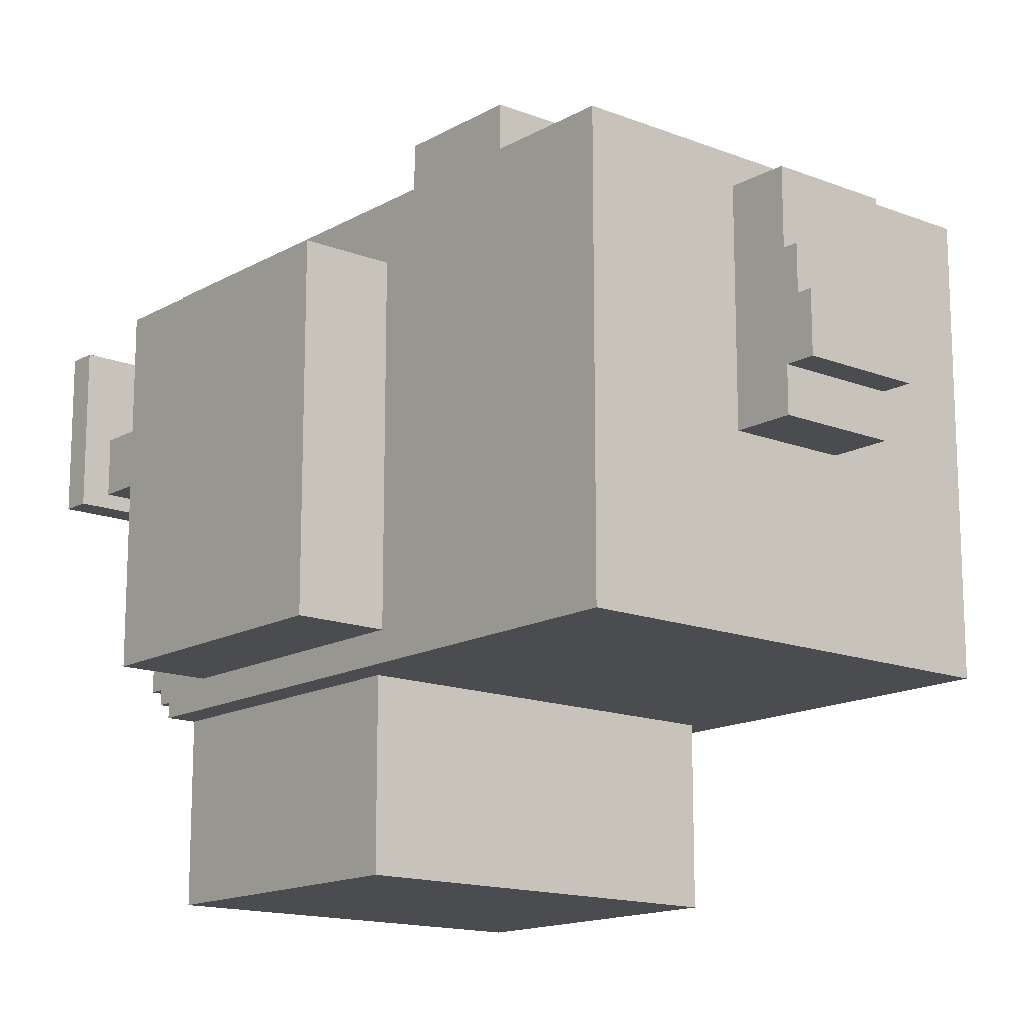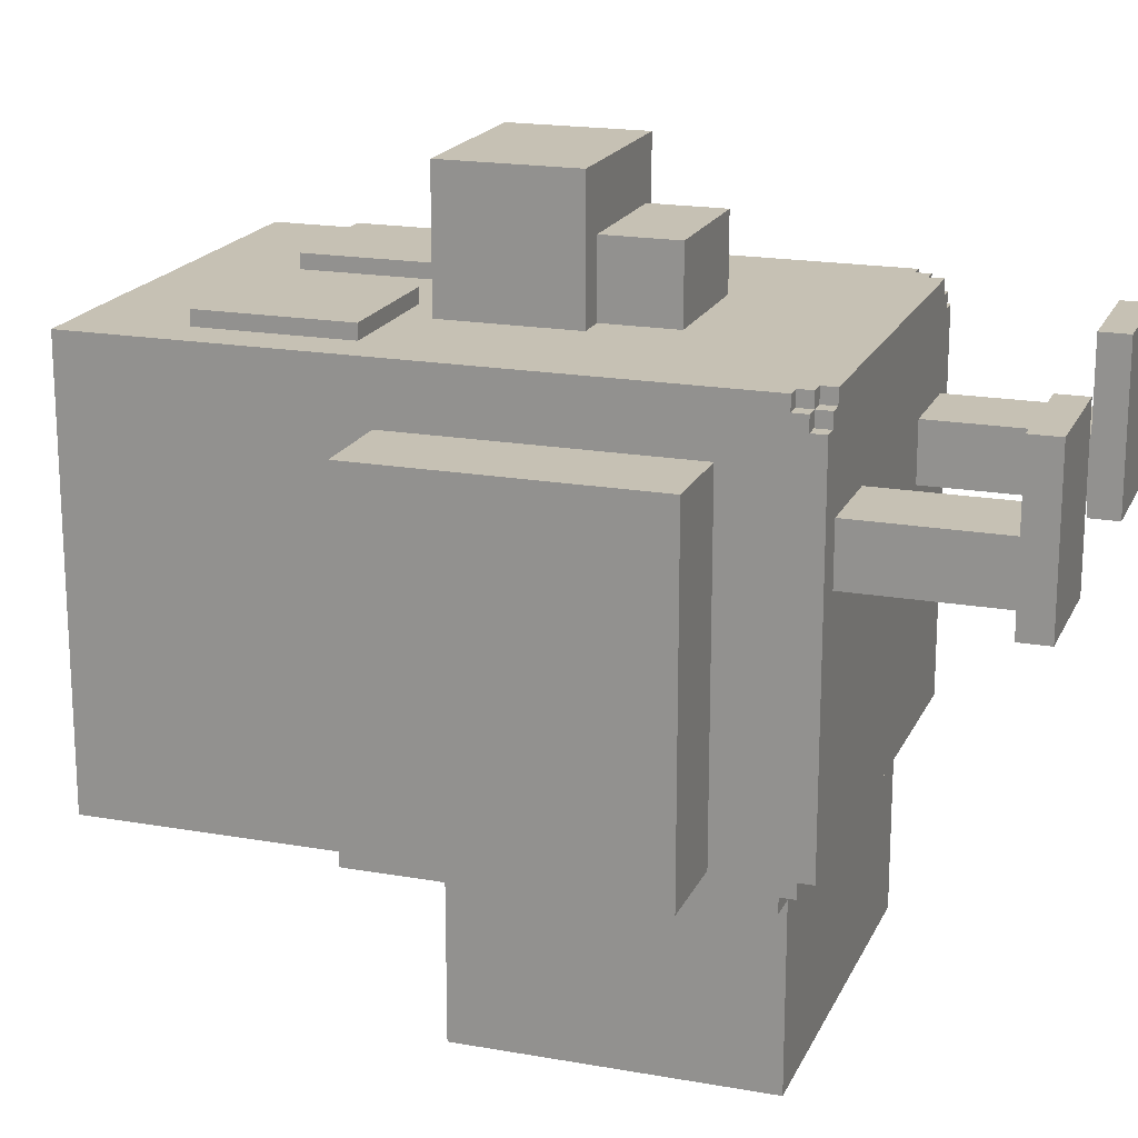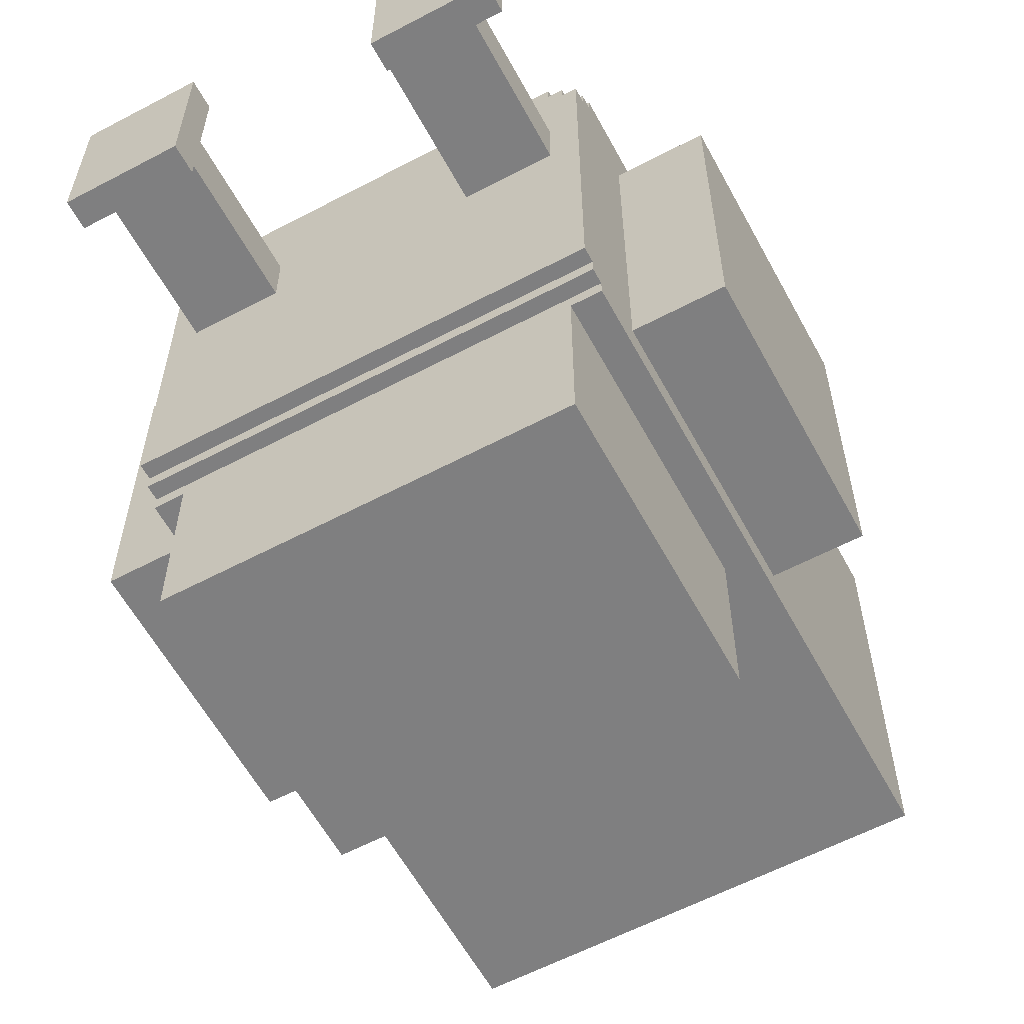
<metadata>
{"format":"obj","ext":"obj","renderer":"f3d","projection":"perspective","resolution":1024,"background":"white","views":[{"elev":-15.0,"azim":140.1,"up":"+Z"},{"elev":18.6,"azim":-71.2,"up":"+Z"},{"elev":-59.9,"azim":28.4,"up":"+Z"}]}
</metadata>
<code>
o
v -3.9 1.8 2.7
v -3.9 1.8 0.4
v -3.9 3.7 2.7
v -3.9 3.7 0.4
v -3.3 0 3
v -3.3 0 1.9
v -3.3 0.2 3
v -3.3 0.2 1.9
v -3.3 1.2 2.9
v -3.3 1.2 0.4
v -3.3 1.3 3
v -3.3 1.3 2.9
v -3.3 1.3 0.4
v -3.3 1.3 0.3
v -3.3 1.4 3.1
v -3.3 1.4 3
v -3.3 1.4 0.3
v -3.3 1.4 0.2
v -3.3 1.8 2.7
v -3.3 1.8 0.4
v -3.3 3.7 2.7
v -3.3 3.7 0.4
v -3.3 5.6 3.1
v -3.3 5.6 0.2
v -3.2 1.2 3
v -3.2 1.2 2.9
v -3.2 1.3 3.1
v -3.2 1.3 3
v -3.2 1.3 2.9
v -3.2 1.4 3.1
v -3.2 1.4 3
v -3.1 0.2 2.4
v -3.1 0.2 2
v -3.1 1.2 3.1
v -3.1 1.2 3
v -3.1 1.2 2.4
v -3.1 1.2 2
v -3.1 1.3 3.1
v -3.1 1.3 3
v -3.1 1.4 0.2
v -3.1 1.4 -1
v -3.1 3.4 0.2
v -3.1 3.4 -1
v -3 3.9 3.2
v -3 3.9 3.1
v -3 4.9 3.2
v -3 4.9 3.1
v -2.4 2.8 4
v -2.4 2.8 3.1
v -2.4 3.7 4
v -2.4 3.7 3.1
v -2.2 2.3 3.6
v -2.2 2.3 3.1
v -2.2 2.8 3.6
v -2.2 2.8 3.1
v -2.2 5.6 2.9
v -2.2 5.6 1.4
v -2.2 6 2.9
v -2.2 6 2.4
v -2.2 6 1.7
v -2.2 6 1.4
v -2.2 6.1 2.4
v -2.2 6.1 2.1
v -2.2 6.2 2.1
v -2.2 6.2 1.7
v -1.5 3.9 3.2
v -1.5 3.9 3.1
v -1.5 4.9 3.2
v -1.5 4.9 3.1
v -1.1 0 3
v -1.1 0 1.9
v -1.1 0.2 3
v -1.1 0.2 2.4
v -1.1 0.2 2.3
v -1.1 0.2 2.1
v -1.1 0.2 2
v -1.1 0.2 1.9
v -1.1 1.2 2.4
v -1.1 1.2 2.3
v -1.1 1.2 2.1
v -1.1 1.2 2
v -0.4 2.6 1.2
v -0.4 2.6 1.1
v -0.4 2.7 1.2
v -0.4 2.7 1.1
v 0.2 1.9 2.5
v 0.2 1.9 0.6
v 0.2 2.5 2.5
v 0.2 2.5 0.6
v -3.2 2.6 1.2
v -3.2 2.6 1.1
v -3.2 2.7 1.2
v -3.2 2.7 1.1
v -2.5 0 3
v -2.5 0 1.9
v -2.5 0.2 3
v -2.5 0.2 2.4
v -2.5 0.2 2
v -2.5 0.2 1.9
v -2.5 1.2 2.4
v -2.5 1.2 2
v -2.1 3.9 3.2
v -2.1 3.9 3.1
v -2.1 4.9 3.2
v -2.1 4.9 3.1
v -1.4 5.6 2.9
v -1.4 5.6 1.4
v -1.4 6 2.9
v -1.4 6 2.4
v -1.4 6 1.7
v -1.4 6 1.4
v -1.4 6.1 2.4
v -1.4 6.1 2.1
v -1.4 6.2 2.1
v -1.4 6.2 1.7
v -1.3 2.3 3.6
v -1.3 2.3 3.1
v -1.3 2.8 3.6
v -1.3 2.8 3.1
v -1.2 2.8 4
v -1.2 2.8 3.1
v -1.2 3.7 4
v -1.2 3.7 3.1
v -0.6 3.9 3.2
v -0.6 3.9 3.1
v -0.6 4.9 3.2
v -0.6 4.9 3.1
v -0.5 0.2 2.4
v -0.5 0.2 2
v -0.5 1.2 3.1
v -0.5 1.2 3
v -0.5 1.2 2.4
v -0.5 1.2 2
v -0.5 1.3 3.1
v -0.5 1.3 3
v -0.5 1.4 0.2
v -0.5 1.4 -1
v -0.5 3.4 0.2
v -0.5 3.4 -1
v -0.4 1.2 3
v -0.4 1.2 2.9
v -0.4 1.3 3.1
v -0.4 1.3 3
v -0.4 1.3 2.9
v -0.4 1.4 3.1
v -0.4 1.4 3
v -0.3 0 3
v -0.3 0 1.9
v -0.3 0.2 3
v -0.3 0.2 1.9
v -0.3 1.2 2.9
v -0.3 1.2 0.4
v -0.3 1.3 3
v -0.3 1.3 2.9
v -0.3 1.3 0.4
v -0.3 1.3 0.3
v -0.3 1.4 3.1
v -0.3 1.4 3
v -0.3 1.4 0.3
v -0.3 1.4 0.2
v -0.3 1.8 2.7
v -0.3 1.8 0.4
v -0.3 3.7 2.7
v -0.3 3.7 0.4
v -0.3 5.6 3.1
v -0.3 5.6 0.2
v -0.2 1.9 2.5
v -0.2 1.9 0.6
v -0.2 2.5 2.5
v -0.2 2.5 0.6
v 0.3 1.8 2.7
v 0.3 1.8 0.4
v 0.3 3.7 2.7
v 0.3 3.7 0.4
v -2.4 2.8 4
v -2.4 3.7 4
v -1.2 2.8 4
v -1.2 3.7 4
v -2.2 2.3 3.6
v -2.2 2.8 3.6
v -1.3 2.3 3.6
v -1.3 2.8 3.6
v -3 3.9 3.2
v -3 4.9 3.2
v -2.8 4.2 3.2
v -2.8 4.7 3.2
v -2.3 4.2 3.2
v -2.3 4.7 3.2
v -2.1 3.9 3.2
v -2.1 4.9 3.2
v -1.5 3.9 3.2
v -1.5 4.9 3.2
v -1.3 4.2 3.2
v -1.3 4.7 3.2
v -0.8 4.2 3.2
v -0.8 4.7 3.2
v -0.6 3.9 3.2
v -0.6 4.9 3.2
v -3.3 1.4 3.1
v -3.3 5.6 3.1
v -3.2 1.3 3.1
v -3.2 1.4 3.1
v -3.1 1.2 3.1
v -3.1 1.3 3.1
v -3 3.9 3.1
v -3 4.9 3.1
v -2.4 2.8 3.1
v -2.4 3.7 3.1
v -2.2 2.3 3.1
v -2.2 2.8 3.1
v -2.2 3.7 3.1
v -2.1 3.9 3.1
v -2.1 4.9 3.1
v -1.5 3.9 3.1
v -1.5 4.9 3.1
v -1.3 2.3 3.1
v -1.3 2.8 3.1
v -1.3 3.7 3.1
v -1.2 2.8 3.1
v -1.2 3.7 3.1
v -0.6 3.9 3.1
v -0.6 4.9 3.1
v -0.5 1.2 3.1
v -0.5 1.3 3.1
v -0.4 1.3 3.1
v -0.4 1.4 3.1
v -0.3 1.4 3.1
v -0.3 5.6 3.1
v -3.3 0 3
v -3.3 0.2 3
v -3.3 1.3 3
v -3.3 1.4 3
v -3.2 1.2 3
v -3.2 1.3 3
v -3.2 1.4 3
v -3.1 1.2 3
v -3.1 1.3 3
v -2.5 0 3
v -2.5 0.2 3
v -1.1 0 3
v -1.1 0.2 3
v -0.5 1.2 3
v -0.5 1.3 3
v -0.4 1.2 3
v -0.4 1.3 3
v -0.4 1.4 3
v -0.3 0 3
v -0.3 0.2 3
v -0.3 1.3 3
v -0.3 1.4 3
v -3.3 1.2 2.9
v -3.3 1.3 2.9
v -3.2 1.2 2.9
v -3.2 1.3 2.9
v -2.2 5.6 2.9
v -2.2 6 2.9
v -1.4 5.6 2.9
v -1.4 6 2.9
v -0.4 1.2 2.9
v -0.4 1.3 2.9
v -0.3 1.2 2.9
v -0.3 1.3 2.9
v -3.9 1.8 2.7
v -3.9 3.7 2.7
v -3.3 1.8 2.7
v -3.3 3.7 2.7
v -0.3 1.8 2.7
v -0.3 3.7 2.7
v 0.3 1.8 2.7
v 0.3 3.7 2.7
v -3.1 0.2 2.4
v -3.1 1.2 2.4
v -2.5 0.2 2.4
v -2.5 1.2 2.4
v -2.2 6 2.4
v -2.2 6.1 2.4
v -1.4 6 2.4
v -1.4 6.1 2.4
v -1.1 0.2 2.4
v -1.1 1.2 2.4
v -0.5 0.2 2.4
v -0.5 1.2 2.4
v -2.2 6.1 2.1
v -2.2 6.2 2.1
v -1.4 6.1 2.1
v -1.4 6.2 2.1
v -3.2 2.6 1.1
v -3.2 2.7 1.1
v -0.4 2.6 1.1
v -0.4 2.7 1.1
v -0.2 1.9 0.6
v -0.2 2.5 0.6
v 0.2 1.9 0.6
v 0.2 2.5 0.6
v -0.2 1.9 2.5
v -0.2 2.5 2.5
v 0.2 1.9 2.5
v 0.2 2.5 2.5
v -3.1 0.2 2
v -3.1 1.2 2
v -2.5 0.2 2
v -2.5 1.2 2
v -1.1 0.2 2
v -1.1 1.2 2
v -0.5 0.2 2
v -0.5 1.2 2
v -3.3 0 1.9
v -3.3 0.2 1.9
v -2.5 0 1.9
v -2.5 0.2 1.9
v -1.1 0 1.9
v -1.1 0.2 1.9
v -0.3 0 1.9
v -0.3 0.2 1.9
v -2.2 6 1.7
v -2.2 6.2 1.7
v -1.4 6 1.7
v -1.4 6.2 1.7
v -2.2 5.6 1.4
v -2.2 6 1.4
v -1.4 5.6 1.4
v -1.4 6 1.4
v -3.2 2.6 1.2
v -3.2 2.7 1.2
v -0.4 2.6 1.2
v -0.4 2.7 1.2
v -3.9 1.8 0.4
v -3.9 3.7 0.4
v -3.3 1.2 0.4
v -3.3 1.3 0.4
v -3.3 1.8 0.4
v -3.3 3.7 0.4
v -0.3 1.2 0.4
v -0.3 1.3 0.4
v -0.3 1.8 0.4
v -0.3 3.7 0.4
v 0.3 1.8 0.4
v 0.3 3.7 0.4
v -3.3 1.3 0.3
v -3.3 1.4 0.3
v -0.3 1.3 0.3
v -0.3 1.4 0.3
v -3.3 1.4 0.2
v -3.3 5.6 0.2
v -3.1 1.4 0.2
v -3.1 3.4 0.2
v -0.5 1.4 0.2
v -0.5 3.4 0.2
v -0.3 1.4 0.2
v -0.3 5.6 0.2
v -3.1 1.4 -1
v -3.1 3.4 -1
v -0.5 1.4 -1
v -0.5 3.4 -1
v -3.3 0 3
v -2.5 0 3
v -1.1 0 3
v -0.3 0 3
v -3.1 0 2.9
v -3 0 2.9
v -2.8 0 2.9
v -2.7 0 2.9
v -0.9 0 2.9
v -0.8 0 2.9
v -0.6 0 2.9
v -0.5 0 2.9
v -3.1 0 2.4
v -3 0 2.4
v -2.8 0 2.4
v -2.7 0 2.4
v -0.9 0 2.4
v -0.8 0 2.4
v -0.6 0 2.4
v -0.5 0 2.4
v -3.3 0 1.9
v -2.5 0 1.9
v -1.1 0 1.9
v -0.3 0 1.9
v -3.1 1.2 3.1
v -0.5 1.2 3.1
v -3.2 1.2 3
v -3.1 1.2 3
v -0.5 1.2 3
v -0.4 1.2 3
v -3.3 1.2 2.9
v -3.2 1.2 2.9
v -0.4 1.2 2.9
v -0.3 1.2 2.9
v -3.1 1.2 2.4
v -2.5 1.2 2.4
v -1.1 1.2 2.4
v -0.5 1.2 2.4
v -1.1 1.2 2.3
v -1.1 1.2 2.1
v -3.1 1.2 2
v -2.5 1.2 2
v -1.1 1.2 2
v -0.5 1.2 2
v -3.3 1.2 0.4
v -0.3 1.2 0.4
v -3.2 1.3 3.1
v -3.1 1.3 3.1
v -0.5 1.3 3.1
v -0.4 1.3 3.1
v -3.3 1.3 3
v -3.2 1.3 3
v -3.1 1.3 3
v -0.5 1.3 3
v -0.4 1.3 3
v -0.3 1.3 3
v -3.3 1.3 2.9
v -3.2 1.3 2.9
v -0.4 1.3 2.9
v -0.3 1.3 2.9
v -3.3 1.3 0.4
v -0.3 1.3 0.4
v -3.3 1.3 0.3
v -0.3 1.3 0.3
v -3.3 1.4 3.1
v -3.2 1.4 3.1
v -0.4 1.4 3.1
v -0.3 1.4 3.1
v -3.3 1.4 3
v -3.2 1.4 3
v -0.4 1.4 3
v -0.3 1.4 3
v -3.3 1.4 0.3
v -0.3 1.4 0.3
v -3.3 1.4 0.2
v -3.1 1.4 0.2
v -0.5 1.4 0.2
v -0.3 1.4 0.2
v -3.1 1.4 -1
v -0.5 1.4 -1
v -3.9 1.8 2.7
v -3.3 1.8 2.7
v -0.3 1.8 2.7
v 0.3 1.8 2.7
v -3.9 1.8 0.4
v -3.3 1.8 0.4
v -0.3 1.8 0.4
v 0.3 1.8 0.4
v -2.2 2.3 3.6
v -1.3 2.3 3.6
v -2.2 2.3 3.1
v -1.3 2.3 3.1
v -0.2 2.5 2.5
v 0.2 2.5 2.5
v -0.2 2.5 0.6
v 0.2 2.5 0.6
v -3.2 2.7 1.2
v -0.4 2.7 1.2
v -3.2 2.7 1.1
v -0.4 2.7 1.1
v -2.4 2.8 4
v -1.2 2.8 4
v -2.2 2.8 3.6
v -1.3 2.8 3.6
v -2.4 2.8 3.1
v -2.2 2.8 3.1
v -1.3 2.8 3.1
v -1.2 2.8 3.1
v -3 3.9 3.2
v -2.1 3.9 3.2
v -1.5 3.9 3.2
v -0.6 3.9 3.2
v -3 3.9 3.1
v -2.1 3.9 3.1
v -1.5 3.9 3.1
v -0.6 3.9 3.1
v -3.3 0.2 3
v -2.5 0.2 3
v -1.1 0.2 3
v -0.3 0.2 3
v -3.1 0.2 2.4
v -2.5 0.2 2.4
v -1.1 0.2 2.4
v -0.5 0.2 2.4
v -3.1 0.2 2
v -2.5 0.2 2
v -1.1 0.2 2
v -0.5 0.2 2
v -3.3 0.2 1.9
v -2.5 0.2 1.9
v -1.1 0.2 1.9
v -0.3 0.2 1.9
v -0.2 1.9 2.5
v 0.2 1.9 2.5
v -0.2 1.9 0.6
v 0.2 1.9 0.6
v -3.2 2.6 1.2
v -0.4 2.6 1.2
v -3.2 2.6 1.1
v -0.4 2.6 1.1
v -3.1 3.4 0.2
v -0.5 3.4 0.2
v -3.1 3.4 -1
v -0.5 3.4 -1
v -2.4 3.7 4
v -1.2 3.7 4
v -2.2 3.7 3.2
v -1.3 3.7 3.2
v -2.4 3.7 3.1
v -2.2 3.7 3.1
v -1.3 3.7 3.1
v -1.2 3.7 3.1
v -3.9 3.7 2.7
v -3.3 3.7 2.7
v -0.3 3.7 2.7
v 0.3 3.7 2.7
v -3.9 3.7 0.4
v -3.3 3.7 0.4
v -0.3 3.7 0.4
v 0.3 3.7 0.4
v -3 4.9 3.2
v -2.1 4.9 3.2
v -1.5 4.9 3.2
v -0.6 4.9 3.2
v -3 4.9 3.1
v -2.1 4.9 3.1
v -1.5 4.9 3.1
v -0.6 4.9 3.1
v -3.3 5.6 3.1
v -0.3 5.6 3.1
v -2.2 5.6 2.9
v -1.4 5.6 2.9
v -2.2 5.6 1.4
v -1.4 5.6 1.4
v -3.3 5.6 0.2
v -0.3 5.6 0.2
v -2.2 6 2.9
v -1.4 6 2.9
v -2.2 6 2.4
v -1.4 6 2.4
v -2.2 6 1.7
v -1.4 6 1.7
v -2.2 6 1.4
v -1.4 6 1.4
v -2.2 6.1 2.4
v -1.4 6.1 2.4
v -2.2 6.1 2.1
v -1.4 6.1 2.1
v -2.2 6.2 2.1
v -1.4 6.2 2.1
v -2.2 6.2 1.7
v -1.4 6.2 1.7
f 3 2 1
f 4 2 3
f 7 6 5
f 8 6 7
f 12 10 9
f 13 10 12
f 16 12 11
f 16 14 13
f 16 13 12
f 17 14 16
f 19 16 15
f 19 18 17
f 19 17 16
f 20 18 19
f 21 19 15
f 22 18 20
f 23 21 15
f 23 22 21
f 24 18 22
f 24 22 23
f 28 26 25
f 29 26 28
f 30 28 27
f 31 28 30
f 36 33 32
f 37 33 36
f 38 35 34
f 39 35 38
f 42 41 40
f 43 41 42
f 46 45 44
f 47 45 46
f 50 49 48
f 51 49 50
f 54 53 52
f 55 53 54
f 58 57 56
f 59 57 58
f 60 57 59
f 61 57 60
f 62 60 59
f 63 60 62
f 64 60 63
f 65 60 64
f 68 67 66
f 69 67 68
f 72 71 70
f 73 71 72
f 74 71 73
f 75 71 74
f 76 71 75
f 77 71 76
f 78 74 73
f 79 75 74
f 79 74 78
f 80 76 75
f 80 75 79
f 81 76 80
f 84 83 82
f 85 83 84
f 88 87 86
f 89 87 88
f 90 91 92
f 92 91 93
f 94 95 96
f 96 95 97
f 97 95 98
f 98 95 99
f 97 98 100
f 100 98 101
f 102 103 104
f 104 103 105
f 106 107 108
f 108 107 109
f 109 107 110
f 110 107 111
f 109 110 112
f 112 110 113
f 113 110 114
f 114 110 115
f 116 117 118
f 118 117 119
f 120 121 122
f 122 121 123
f 124 125 126
f 126 125 127
f 128 129 132
f 132 129 133
f 130 131 134
f 134 131 135
f 136 137 138
f 138 137 139
f 140 141 143
f 143 141 144
f 142 143 145
f 145 143 146
f 147 148 149
f 149 148 150
f 151 152 154
f 154 152 155
f 153 154 158
f 155 156 158
f 154 155 158
f 158 156 159
f 157 158 161
f 159 160 161
f 158 159 161
f 161 160 162
f 157 161 163
f 162 160 164
f 157 163 165
f 163 164 165
f 164 160 166
f 165 164 166
f 167 168 169
f 169 168 170
f 171 172 173
f 173 172 174
f 177 176 175
f 178 176 177
f 181 180 179
f 182 180 181
f 185 184 183
f 186 184 185
f 187 185 183
f 187 186 185
f 188 184 186
f 188 186 187
f 189 187 183
f 189 188 187
f 190 184 188
f 190 188 189
f 193 192 191
f 194 192 193
f 195 193 191
f 195 194 193
f 196 192 194
f 196 194 195
f 197 195 191
f 197 196 195
f 198 192 196
f 198 196 197
f 202 200 199
f 204 202 201
f 205 200 202
f 205 204 203
f 205 202 204
f 206 200 205
f 207 205 203
f 208 205 207
f 209 207 203
f 210 207 209
f 211 205 208
f 212 205 211
f 213 200 206
f 214 212 211
f 214 213 212
f 215 200 213
f 215 213 214
f 216 209 203
f 218 214 211
f 219 217 216
f 220 214 218
f 221 214 220
f 221 220 219
f 222 200 215
f 223 219 216
f 223 222 221
f 223 221 219
f 223 216 203
f 224 222 223
f 225 222 224
f 226 222 225
f 227 222 226
f 228 200 222
f 228 222 227
f 234 232 231
f 235 232 234
f 236 234 233
f 237 234 236
f 238 230 229
f 239 230 238
f 244 243 242
f 245 243 244
f 247 241 240
f 248 241 247
f 249 246 245
f 250 246 249
f 253 252 251
f 254 252 253
f 257 256 255
f 258 256 257
f 261 260 259
f 262 260 261
f 265 264 263
f 266 264 265
f 269 268 267
f 270 268 269
f 273 272 271
f 274 272 273
f 277 276 275
f 278 276 277
f 281 280 279
f 282 280 281
f 285 284 283
f 286 284 285
f 289 288 287
f 290 288 289
f 293 292 291
f 294 292 293
f 295 296 297
f 297 296 298
f 299 300 301
f 301 300 302
f 303 304 305
f 305 304 306
f 307 308 309
f 309 308 310
f 311 312 313
f 313 312 314
f 315 316 317
f 317 316 318
f 319 320 321
f 321 320 322
f 323 324 325
f 325 324 326
f 327 328 331
f 331 328 332
f 329 330 333
f 333 330 334
f 335 336 337
f 337 336 338
f 339 340 341
f 341 340 342
f 343 344 345
f 345 344 346
f 346 344 348
f 347 348 349
f 348 344 350
f 349 348 350
f 351 352 353
f 353 352 354
f 359 356 355
f 360 356 359
f 361 356 360
f 362 356 361
f 363 358 357
f 364 358 363
f 365 358 364
f 366 358 365
f 367 359 355
f 367 360 359
f 368 361 360
f 368 360 367
f 369 362 361
f 369 361 368
f 370 356 362
f 370 362 369
f 371 363 357
f 371 364 363
f 372 365 364
f 372 364 371
f 373 366 365
f 373 365 372
f 374 358 366
f 374 366 373
f 375 369 368
f 375 367 355
f 375 368 367
f 375 370 369
f 376 356 370
f 376 370 375
f 377 373 372
f 377 372 371
f 377 374 373
f 377 371 357
f 378 358 374
f 378 374 377
f 382 380 379
f 383 380 382
f 386 382 381
f 386 384 383
f 386 383 382
f 387 384 386
f 389 386 385
f 389 388 387
f 389 387 386
f 390 388 389
f 391 388 390
f 392 388 391
f 393 391 390
f 394 393 390
f 395 389 385
f 396 394 390
f 397 394 396
f 398 388 392
f 399 397 396
f 399 398 397
f 399 396 395
f 399 395 385
f 400 388 398
f 400 398 399
f 406 402 401
f 407 402 406
f 408 404 403
f 409 404 408
f 411 406 405
f 412 406 411
f 413 410 409
f 414 410 413
f 417 416 415
f 418 416 417
f 423 420 419
f 424 420 423
f 425 422 421
f 426 422 425
f 429 428 427
f 430 428 429
f 431 428 430
f 432 428 431
f 433 431 430
f 434 431 433
f 439 436 435
f 440 436 439
f 441 438 437
f 442 438 441
f 445 444 443
f 446 444 445
f 449 448 447
f 450 448 449
f 453 452 451
f 454 452 453
f 457 456 455
f 458 456 457
f 459 457 455
f 460 457 459
f 461 456 458
f 462 456 461
f 467 464 463
f 468 464 467
f 469 466 465
f 470 466 469
f 471 472 475
f 475 472 476
f 473 474 477
f 477 474 478
f 471 475 479
f 478 474 482
f 479 480 483
f 471 479 483
f 483 480 484
f 481 482 485
f 482 474 486
f 485 482 486
f 487 488 489
f 489 488 490
f 491 492 493
f 493 492 494
f 495 496 497
f 497 496 498
f 499 500 501
f 501 500 502
f 499 501 503
f 501 502 504
f 503 501 504
f 502 500 505
f 504 502 505
f 505 500 506
f 507 508 511
f 511 508 512
f 509 510 513
f 513 510 514
f 515 516 519
f 519 516 520
f 517 518 521
f 521 518 522
f 523 524 525
f 525 524 526
f 523 525 527
f 526 524 528
f 523 527 529
f 527 528 529
f 528 524 530
f 529 528 530
f 531 532 533
f 533 532 534
f 535 536 537
f 537 536 538
f 539 540 541
f 541 540 542
f 543 544 545
f 545 544 546

</code>
